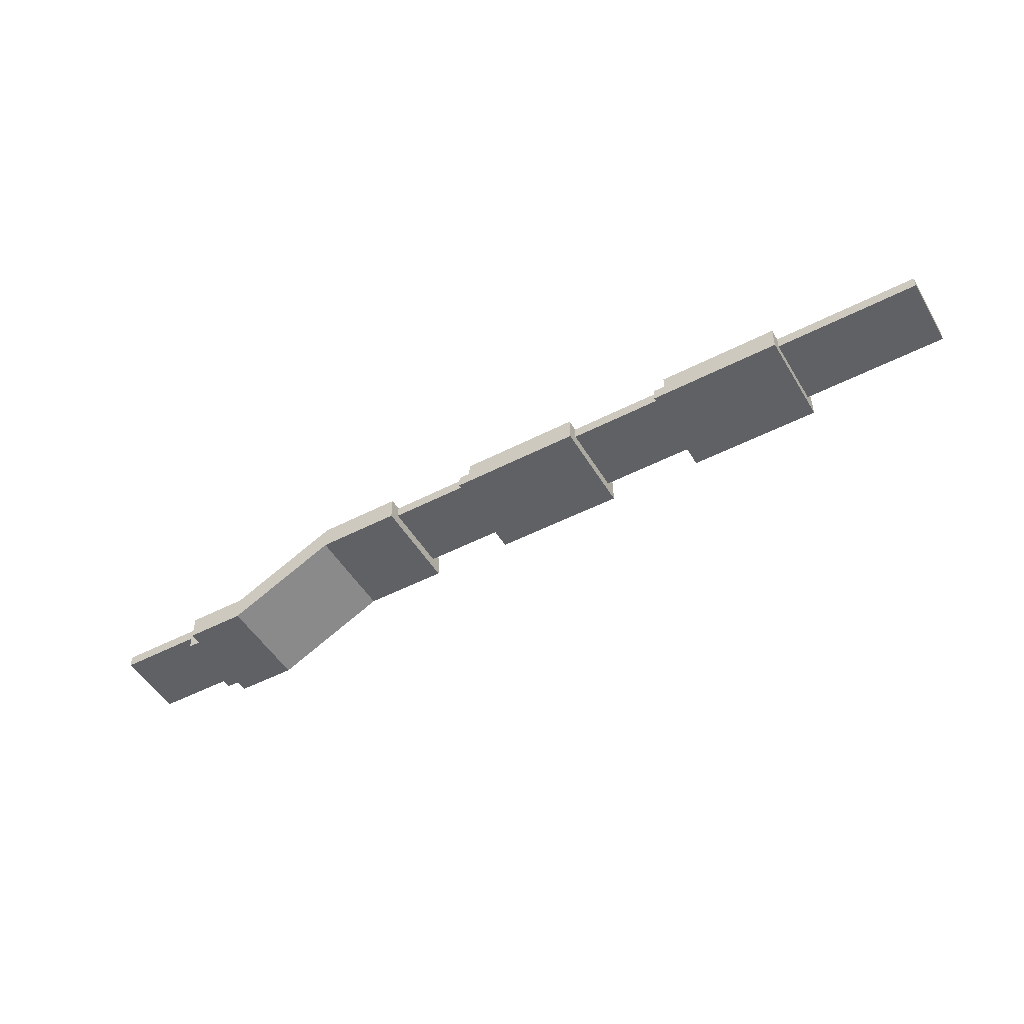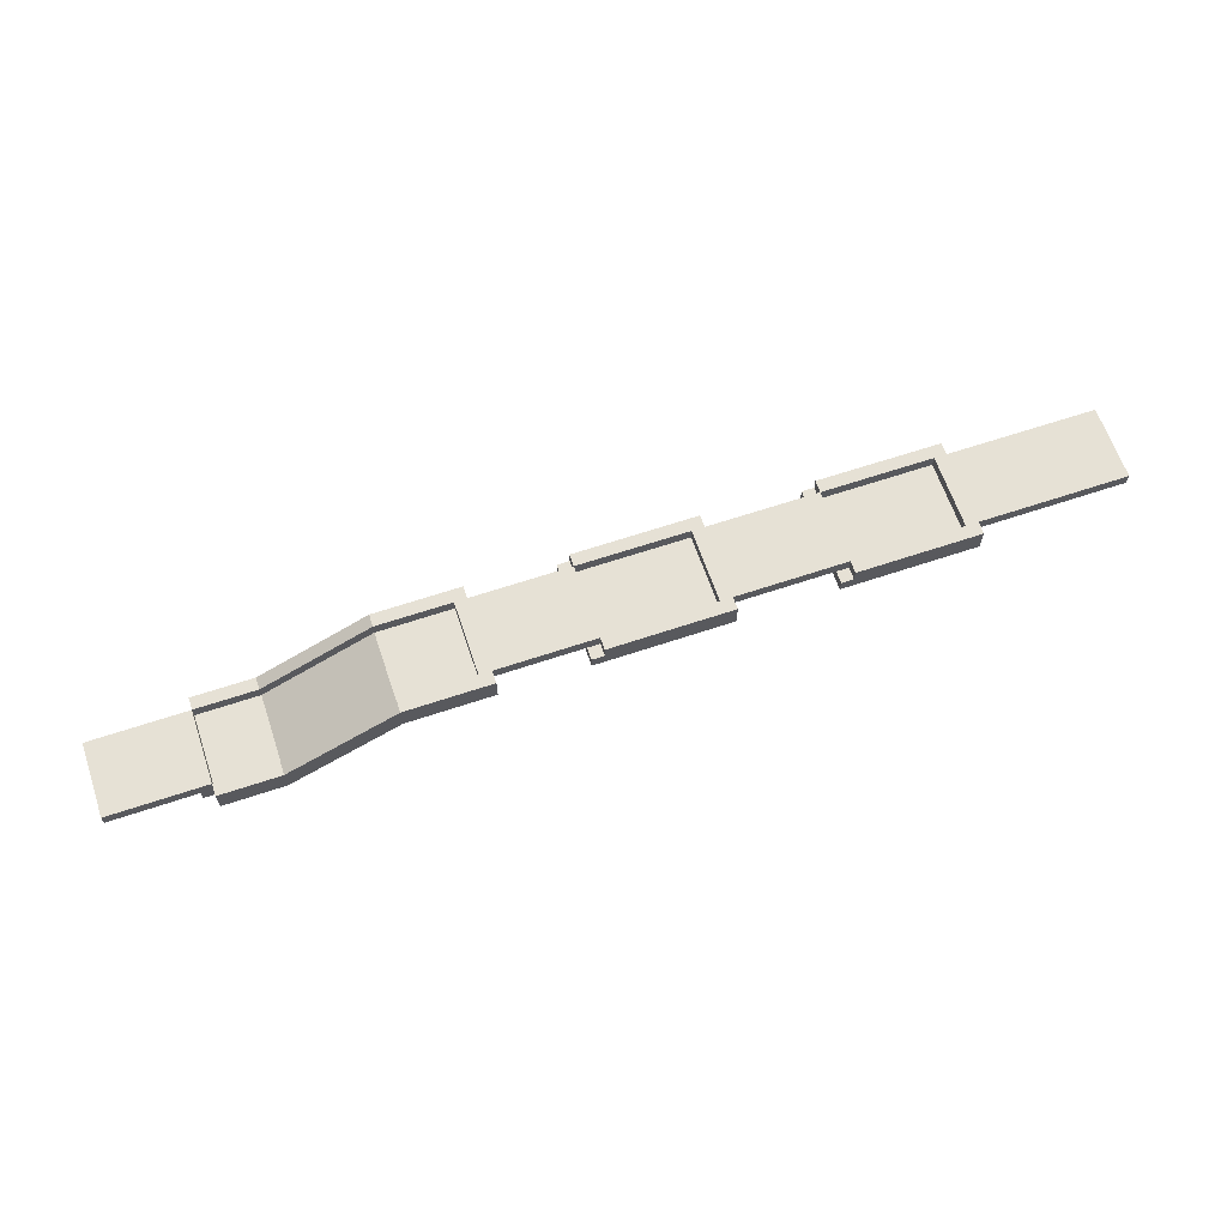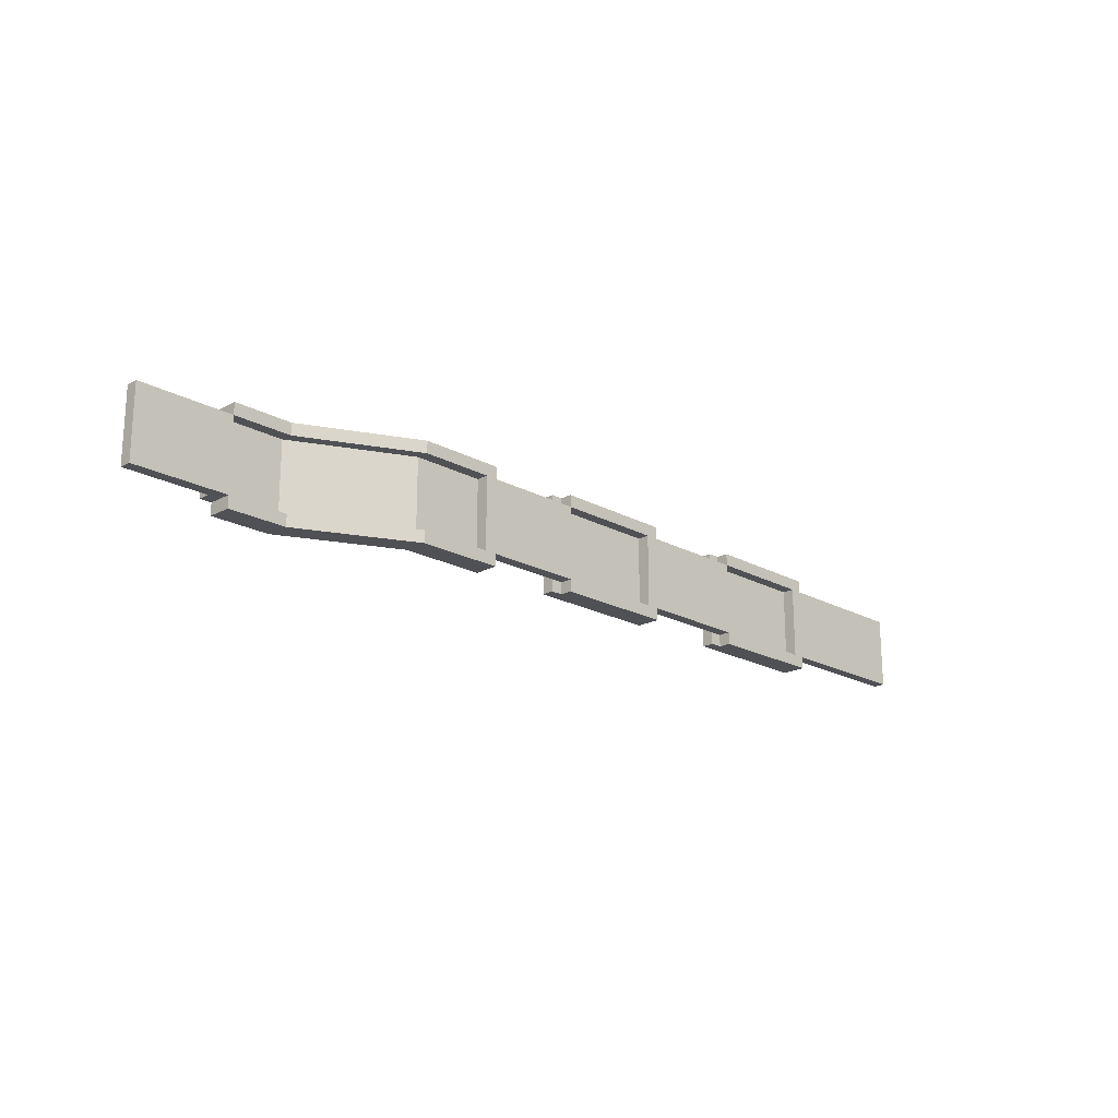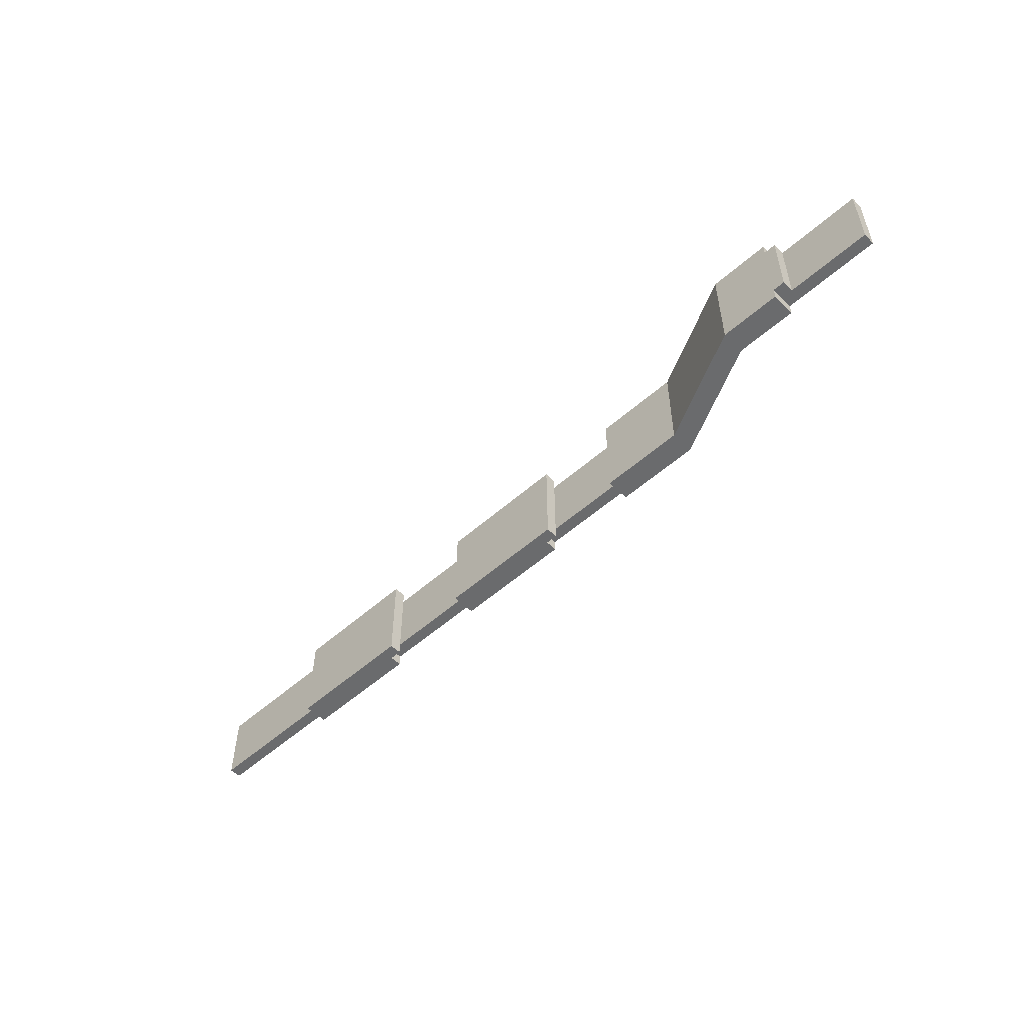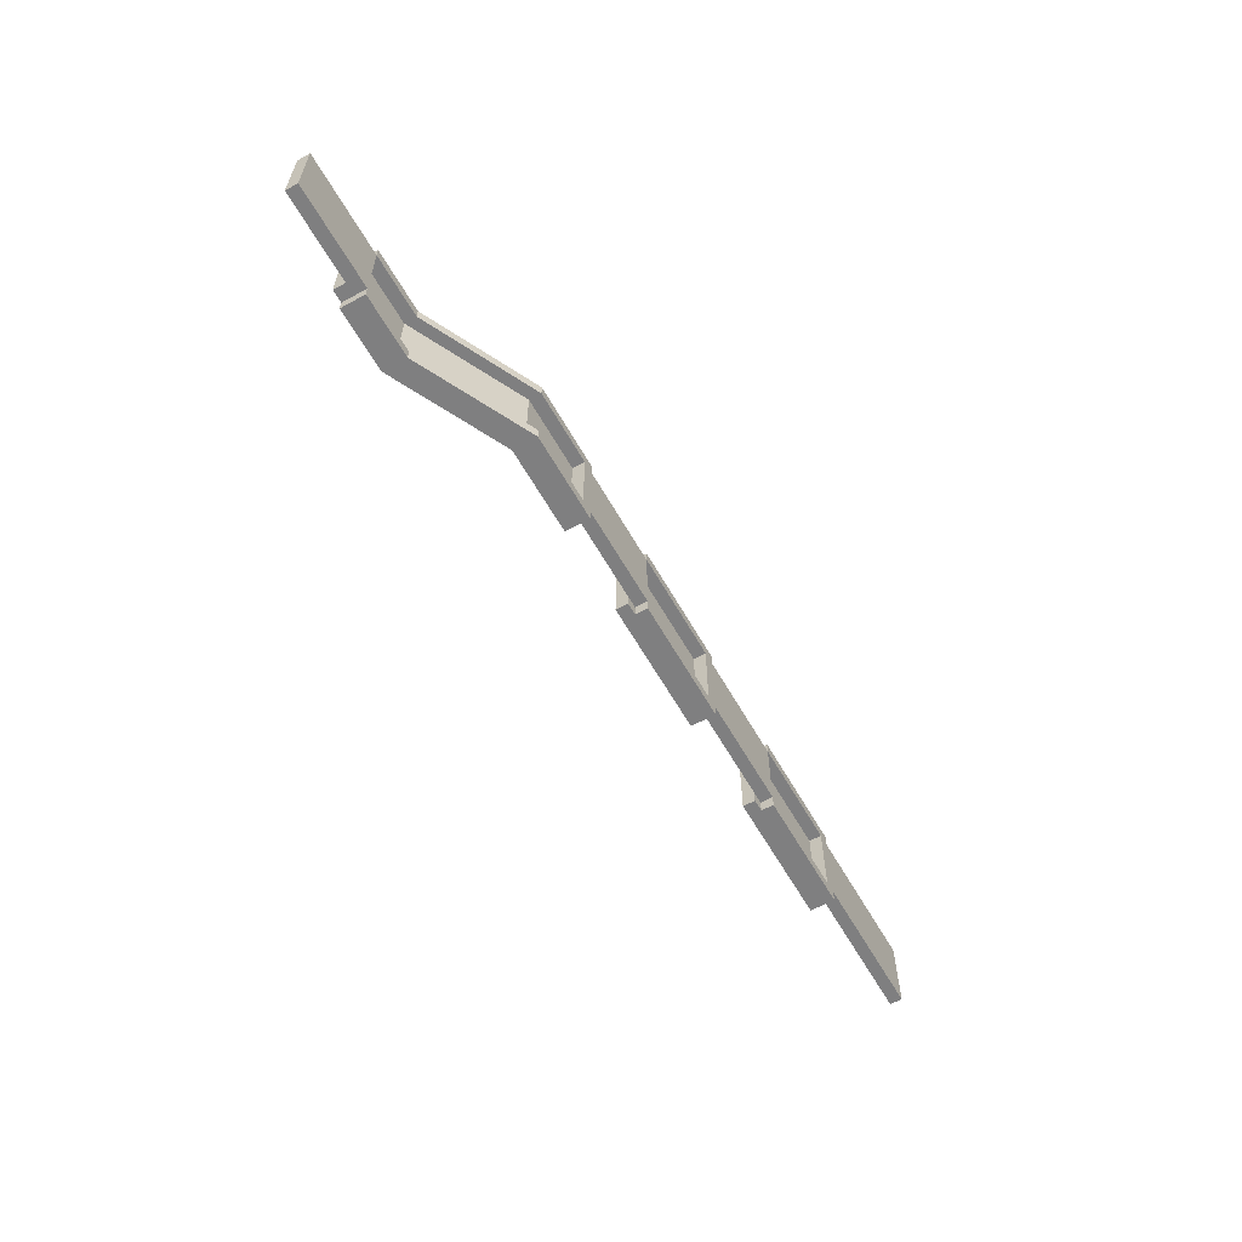
<metadata>
{"format":"obj","ext":"obj","renderer":"f3d","projection":"perspective","resolution":1024,"background":"white","views":[{"elev":-49.4,"azim":-150.2,"up":"+Y"},{"elev":64.1,"azim":161.3,"up":"+Y"},{"elev":-19.9,"azim":134.6,"up":"+Z"},{"elev":-53.2,"azim":43.5,"up":"+Z"},{"elev":-59.8,"azim":119.3,"up":"+Z"}]}
</metadata>
<code>
o PhysicsDemoGeo
v -50.14 0.8793 4.435
v -50.14 0.8793 -3.244
v -50.14 2.159 4.435
v -50.14 2.159 -3.244
v -34.78 0.8793 -3.244
v -34.78 2.159 -3.244
v -33.5 0.8793 -3.244
v -33.5 0.8793 4.435
v -33.5 2.159 -3.244
v -33.5 2.159 4.435
v -34.78 0.8793 4.435
v -34.78 2.159 4.435
v -34.78 -0.4005 -3.244
v -34.78 -0.4005 4.435
v -33.5 -0.4005 -3.244
v -33.5 -0.4005 4.435
v -34.78 2.159 -4.524
v -34.78 0.8793 -4.524
v -33.5 2.159 -4.524
v -33.5 0.8793 -4.524
v -34.78 0.8793 5.714
v -34.78 2.159 5.714
v -33.5 0.8793 5.714
v -33.5 2.159 5.714
v -33.5 -0.4005 -4.524
v -34.78 -0.4005 -4.524
v -34.78 -0.4005 5.714
v -33.5 -0.4005 5.714
v -20.7 0.8793 4.435
v -20.7 0.8793 -3.244
v -20.7 -0.4005 4.435
v -20.7 -0.4005 -3.244
v -21.98 2.159 4.435
v -21.98 0.8793 4.435
v -21.98 2.159 5.714
v -21.98 0.8793 5.714
v -20.7 0.8793 5.714
v -20.7 -0.4005 5.714
v -20.7 -0.4005 -4.524
v -20.7 0.8793 -4.524
v -21.98 0.8793 -3.244
v -21.98 2.159 -3.244
v -21.98 0.8793 -4.524
v -21.98 2.159 -4.524
v -21.98 -0.4005 -3.244
v -21.98 -0.4005 4.435
v -21.98 -0.4005 -4.524
v -21.98 -0.4005 5.714
v -20.7 2.159 4.435
v -20.7 2.159 -3.244
v -9.183 0.8793 -3.244
v -9.183 0.8793 4.435
v -9.183 2.159 -3.244
v -9.183 2.159 4.435
v -10.46 0.8793 -3.244
v -10.46 0.8793 4.435
v -10.46 2.159 -3.244
v -10.46 2.159 4.435
v -10.46 -0.4005 -3.244
v -10.46 -0.4005 4.435
v -9.183 -0.4005 -3.244
v -9.183 -0.4005 4.435
v -10.46 2.159 -4.524
v -10.46 0.8793 -4.524
v -9.183 2.159 -4.524
v -9.183 0.8793 -4.524
v -10.46 0.8793 5.714
v -10.46 2.159 5.714
v -9.183 0.8793 5.714
v -9.183 2.159 5.714
v -9.183 -0.4005 5.714
v -10.46 -0.4005 5.714
v 2.335 2.159 4.435
v 2.335 0.8793 4.435
v 2.335 2.159 5.714
v 2.335 0.8793 5.714
v -10.46 -0.4005 -4.524
v -9.183 -0.4005 -4.524
v 2.335 0.8793 -3.244
v 2.335 2.159 -3.244
v 2.335 0.8793 -4.524
v 2.335 2.159 -4.524
v 3.615 0.8793 4.435
v 3.615 0.8793 -3.244
v 3.615 -0.4005 4.435
v 3.615 -0.4005 -3.244
v 3.615 0.8793 5.714
v 3.615 -0.4005 5.714
v 3.615 0.8793 -4.524
v 3.615 -0.4005 -4.524
v 2.335 -0.4005 5.714
v 2.335 -0.4005 -4.524
v 2.335 -0.4005 4.435
v 2.335 -0.4005 -3.244
v 3.615 2.159 4.435
v 3.615 2.159 -3.244
v 13.85 0.8793 -3.244
v 13.85 0.8793 4.435
v 13.85 2.159 -3.244
v 13.85 2.159 4.435
v 12.57 0.8793 -3.244
v 12.57 0.8793 4.435
v 12.57 2.159 -3.244
v 12.57 2.159 4.435
v 12.57 -0.4005 -3.244
v 12.57 -0.4005 4.435
v 13.85 -0.4005 -3.244
v 13.85 -0.4005 4.435
v 12.57 2.159 -4.524
v 12.57 0.8793 -4.524
v 13.85 2.159 -4.524
v 13.85 0.8793 -4.524
v 12.57 0.8793 5.714
v 12.57 2.159 5.714
v 13.85 0.8793 5.714
v 13.85 2.159 5.714
v 13.85 -0.4005 5.714
v 12.57 -0.4005 5.714
v 39.45 -3.6 4.435
v 39.45 -4.88 4.435
v 39.45 -3.6 5.714
v 39.45 -4.88 5.714
v 12.57 -0.4005 -4.524
v 13.85 -0.4005 -4.524
v 39.45 -4.88 -3.244
v 39.45 -3.6 -3.244
v 39.45 -4.88 -4.524
v 39.45 -3.6 -4.524
v 40.73 -4.88 4.435
v 40.73 -4.88 -3.244
v 40.73 -6.159 4.435
v 40.73 -6.159 -3.244
v 39.45 -6.159 5.714
v 39.45 -6.159 4.435
v 39.45 -6.159 -3.244
v 39.45 -6.159 -4.524
v 21.53 2.159 4.435
v 21.53 0.8793 4.435
v 21.53 2.159 5.714
v 21.53 -0.4005 5.714
v 21.53 0.8793 5.714
v 21.53 0.8793 -4.524
v 21.53 -0.4005 -4.524
v 21.53 -0.4005 4.435
v 21.53 0.8793 -3.244
v 21.53 -0.4005 -3.244
v 21.53 2.159 -3.244
v 21.53 2.159 -4.524
v 33.05 -3.6 4.435
v 33.05 -4.88 4.435
v 33.05 -3.6 5.714
v 33.05 -6.159 5.714
v 33.05 -4.88 5.714
v 33.05 -4.88 -4.524
v 33.05 -6.159 -4.524
v 33.05 -6.159 4.435
v 33.05 -4.88 -3.244
v 33.05 -6.159 -3.244
v 33.05 -3.6 -3.244
v 33.05 -3.6 -4.524
v 40.73 -3.6 4.435
v 40.73 -3.6 -3.244
v 49.69 -4.88 -3.244
v 49.69 -4.88 4.435
v 49.69 -3.6 -3.244
v 49.69 -3.6 4.435
f 3 2 1
f 3 4 2
f 4 5 2
f 4 6 5
f 9 8 7
f 9 10 8
f 12 1 11
f 12 3 1
f 12 4 3
f 12 6 4
f 1 5 11
f 1 2 5
f 15 14 13
f 15 16 14
f 19 18 17
f 19 20 18
f 23 22 21
f 23 24 22
f 10 6 12
f 10 9 6
f 13 11 5
f 13 14 11
f 25 18 20
f 25 26 18
f 27 23 21
f 27 28 23
f 31 30 29
f 31 32 30
f 21 12 11
f 21 22 12
f 27 11 14
f 27 21 11
f 22 10 12
f 22 24 10
f 35 34 33
f 35 36 34
f 37 31 29
f 37 38 31
f 28 14 16
f 28 27 14
f 17 5 6
f 17 18 5
f 19 6 9
f 19 17 6
f 39 30 32
f 39 40 30
f 43 42 41
f 43 44 42
f 18 13 5
f 18 26 13
f 26 15 13
f 26 25 15
f 45 16 15
f 45 46 16
f 47 15 25
f 47 45 15
f 42 19 9
f 42 44 19
f 43 25 20
f 43 47 25
f 34 7 8
f 34 41 7
f 36 24 23
f 36 35 24
f 46 28 16
f 46 48 28
f 48 23 28
f 48 36 23
f 33 8 10
f 33 34 8
f 35 10 24
f 35 33 10
f 41 9 7
f 41 42 9
f 44 20 19
f 44 43 20
f 49 42 33
f 49 50 42
f 37 34 36
f 37 29 34
f 39 45 47
f 39 32 45
f 32 46 45
f 32 31 46
f 30 43 41
f 30 40 43
f 40 47 43
f 40 39 47
f 31 48 46
f 31 38 48
f 38 36 48
f 38 37 36
f 33 41 34
f 33 42 41
f 49 34 29
f 49 33 34
f 42 30 41
f 42 50 30
f 53 52 51
f 53 54 52
f 55 29 30
f 55 56 29
f 57 30 50
f 57 55 30
f 56 49 29
f 56 58 49
f 58 50 49
f 58 57 50
f 61 60 59
f 61 62 60
f 65 64 63
f 65 66 64
f 69 68 67
f 69 70 68
f 54 57 58
f 54 53 57
f 67 58 56
f 67 68 58
f 71 60 62
f 71 72 60
f 68 54 58
f 68 70 54
f 75 74 73
f 75 76 74
f 63 55 57
f 63 64 55
f 65 57 53
f 65 63 57
f 77 61 59
f 77 78 61
f 81 80 79
f 81 82 80
f 85 84 83
f 85 86 84
f 88 83 87
f 88 85 83
f 60 67 56
f 60 72 67
f 72 69 67
f 72 71 69
f 59 56 55
f 59 60 56
f 77 55 64
f 77 59 55
f 86 89 84
f 86 90 89
f 78 64 66
f 78 77 64
f 73 52 54
f 73 74 52
f 75 54 70
f 75 73 54
f 91 69 71
f 91 76 69
f 76 70 69
f 76 75 70
f 81 78 66
f 81 92 78
f 93 71 62
f 93 91 71
f 74 51 52
f 74 79 51
f 94 62 61
f 94 93 62
f 80 65 53
f 80 82 65
f 92 61 78
f 92 94 61
f 79 53 51
f 79 80 53
f 82 66 65
f 82 81 66
f 87 74 76
f 87 83 74
f 88 76 91
f 88 87 76
f 89 92 81
f 89 90 92
f 85 91 93
f 85 88 91
f 95 80 73
f 95 96 80
f 86 93 94
f 86 85 93
f 84 81 79
f 84 89 81
f 90 94 92
f 90 86 94
f 73 79 74
f 73 80 79
f 95 74 83
f 95 73 74
f 80 84 79
f 80 96 84
f 99 98 97
f 99 100 98
f 101 83 84
f 101 102 83
f 103 84 96
f 103 101 84
f 102 95 83
f 102 104 95
f 104 96 95
f 104 103 96
f 107 106 105
f 107 108 106
f 111 110 109
f 111 112 110
f 115 114 113
f 115 116 114
f 100 103 104
f 100 99 103
f 113 104 102
f 113 114 104
f 117 106 108
f 117 118 106
f 114 100 104
f 114 116 100
f 121 120 119
f 121 122 120
f 109 101 103
f 109 110 101
f 111 103 99
f 111 109 103
f 123 107 105
f 123 124 107
f 127 126 125
f 127 128 126
f 131 130 129
f 131 132 130
f 133 120 122
f 133 134 120
f 106 113 102
f 106 118 113
f 118 115 113
f 118 117 115
f 105 102 101
f 105 106 102
f 123 101 110
f 123 105 101
f 135 127 125
f 135 136 127
f 124 110 112
f 124 123 110
f 137 98 100
f 137 138 98
f 139 100 116
f 139 137 100
f 140 115 117
f 140 141 115
f 141 116 115
f 141 139 116
f 142 124 112
f 142 143 124
f 144 117 108
f 144 140 117
f 138 97 98
f 138 145 97
f 146 108 107
f 146 144 108
f 147 111 99
f 147 148 111
f 143 107 124
f 143 146 107
f 145 99 97
f 145 147 99
f 148 112 111
f 148 142 112
f 149 138 137
f 149 150 138
f 151 137 139
f 151 149 137
f 152 141 140
f 152 153 141
f 153 139 141
f 153 151 139
f 154 143 142
f 154 155 143
f 156 140 144
f 156 152 140
f 150 145 138
f 150 157 145
f 158 144 146
f 158 156 144
f 159 148 147
f 159 160 148
f 155 146 143
f 155 158 146
f 157 147 145
f 157 159 147
f 160 142 148
f 160 154 142
f 119 150 149
f 119 120 150
f 121 149 151
f 121 119 149
f 133 153 152
f 133 122 153
f 122 151 153
f 122 121 151
f 127 155 154
f 127 136 155
f 134 152 156
f 134 133 152
f 120 157 150
f 120 125 157
f 135 156 158
f 135 134 156
f 126 160 159
f 126 128 160
f 136 158 155
f 136 135 158
f 125 159 157
f 125 126 159
f 128 154 160
f 128 127 154
f 161 126 119
f 161 162 126
f 131 120 134
f 131 129 120
f 130 135 125
f 130 132 135
f 132 134 135
f 132 131 134
f 119 125 120
f 119 126 125
f 161 120 129
f 161 119 120
f 126 130 125
f 126 162 130
f 165 164 163
f 165 166 164
f 163 129 130
f 163 164 129
f 165 130 162
f 165 163 130
f 164 161 129
f 164 166 161
f 166 162 161
f 166 165 162

</code>
